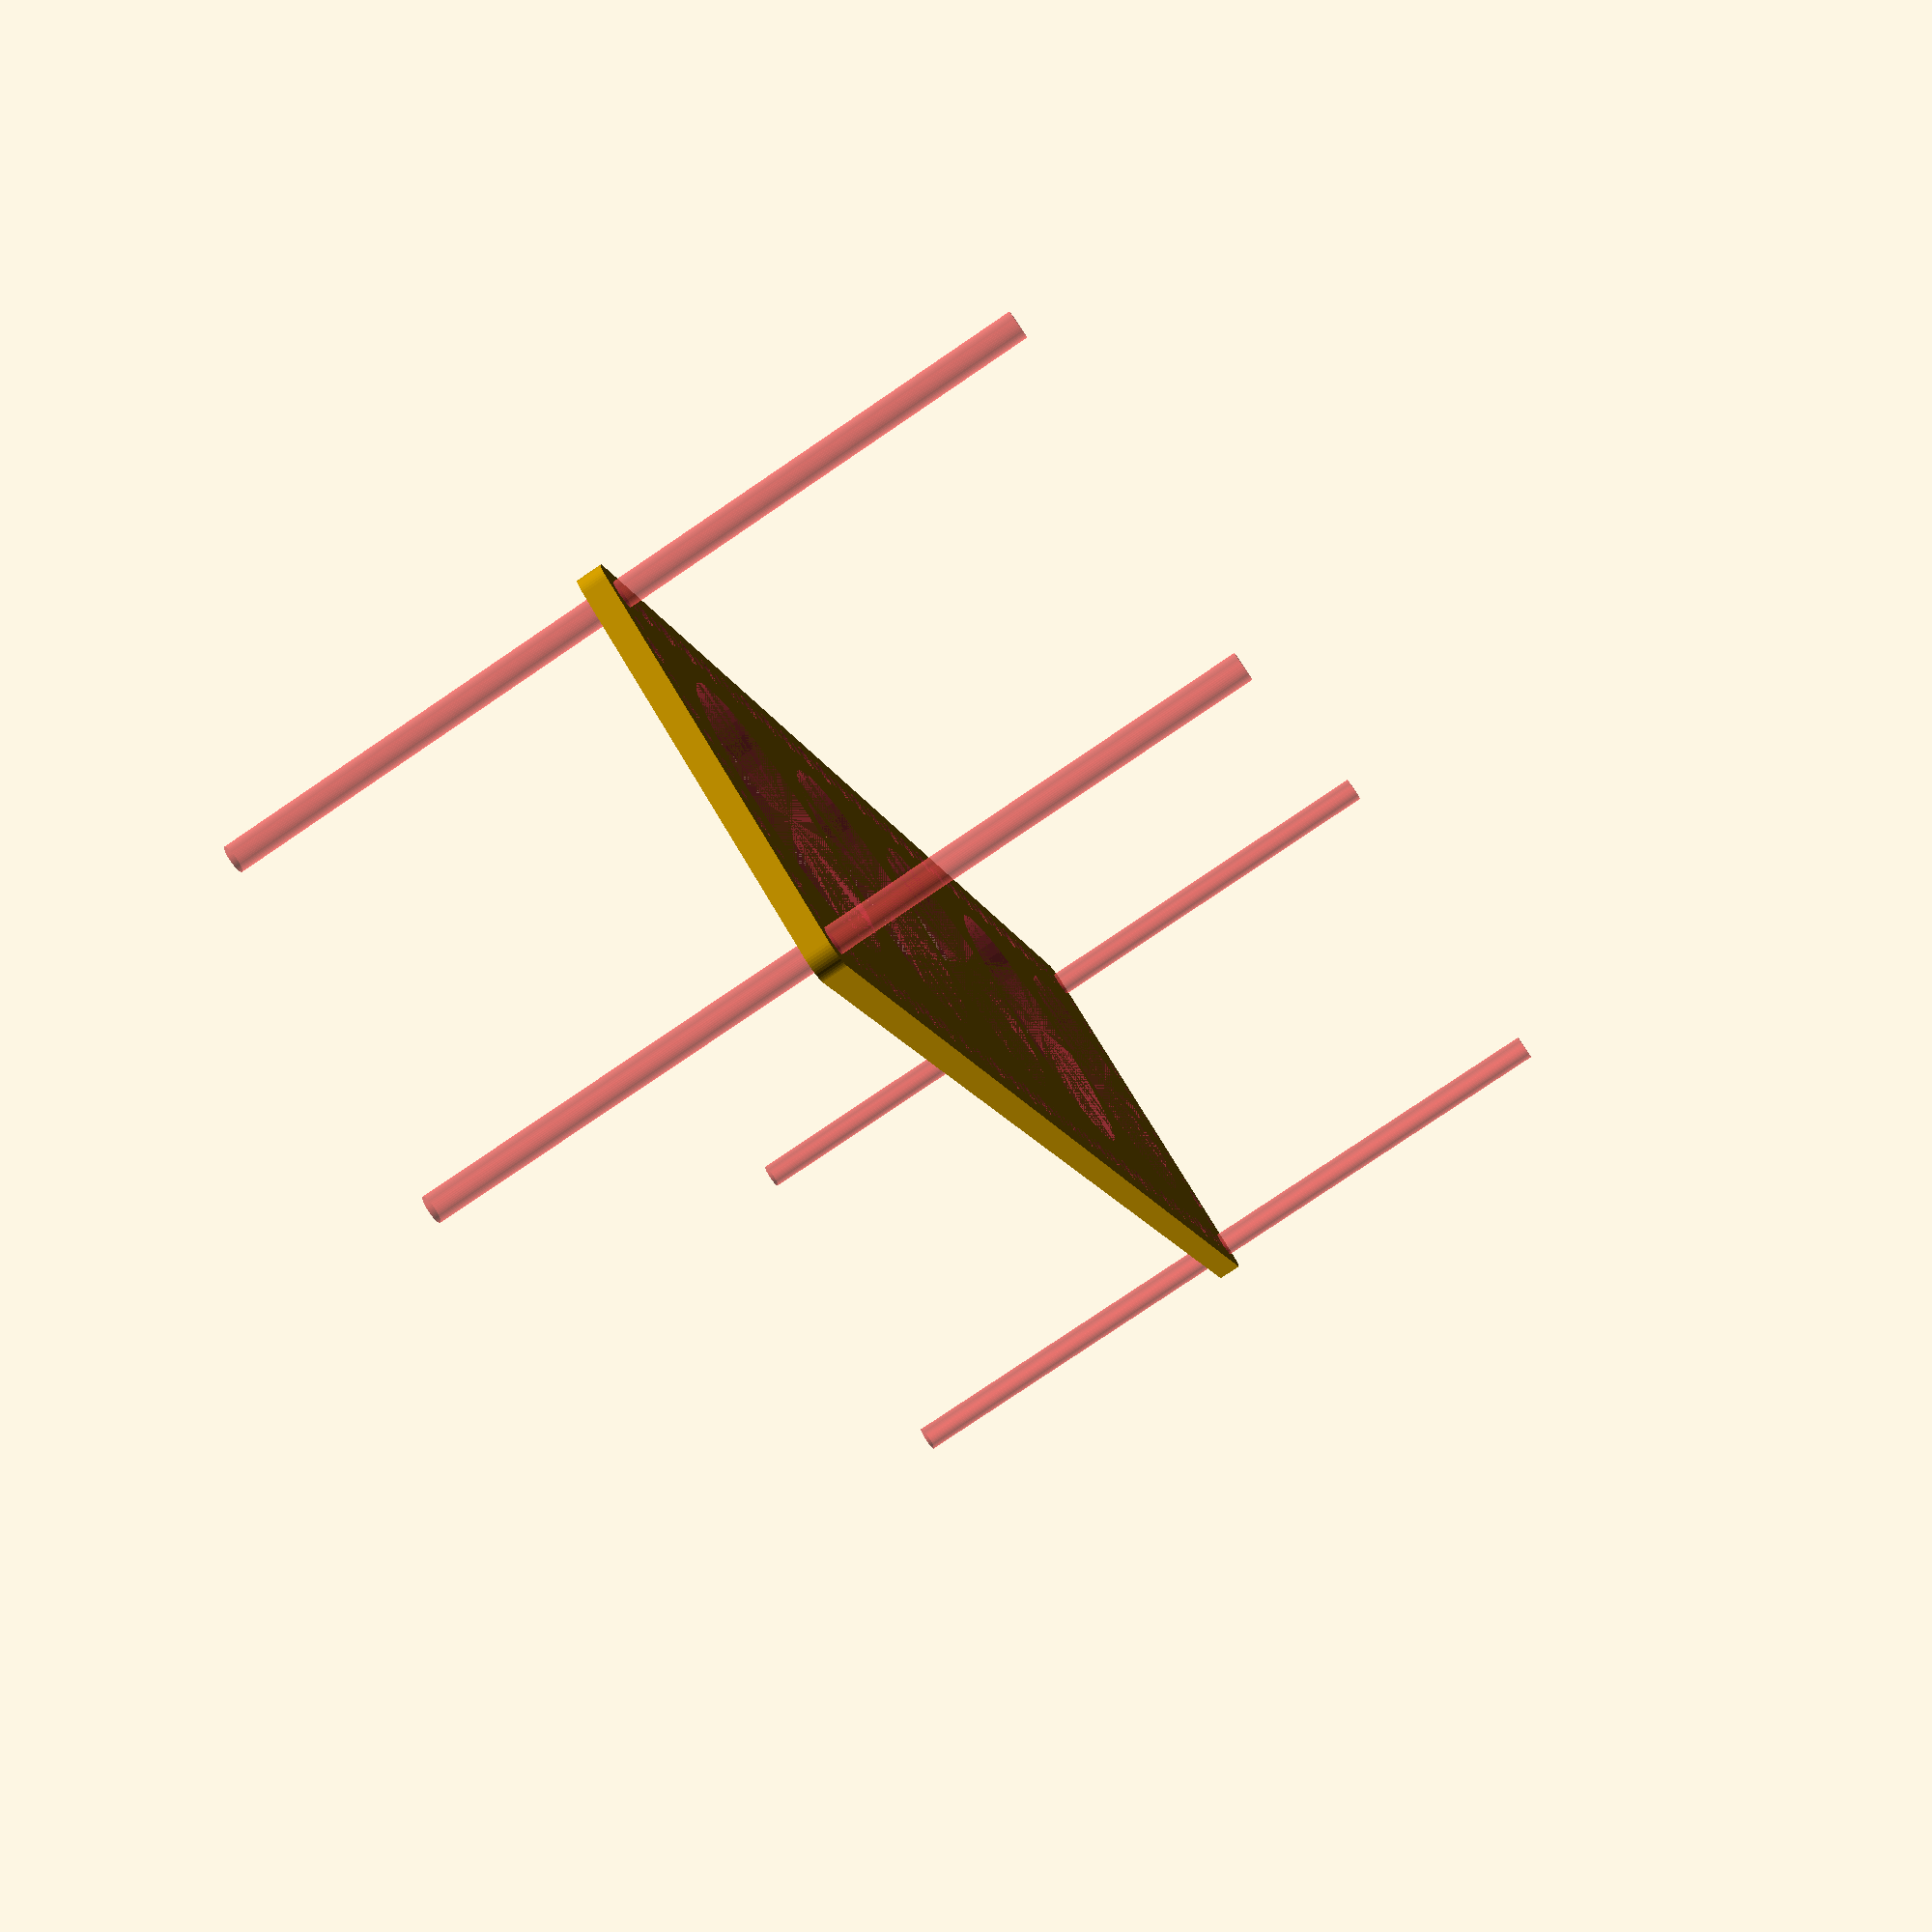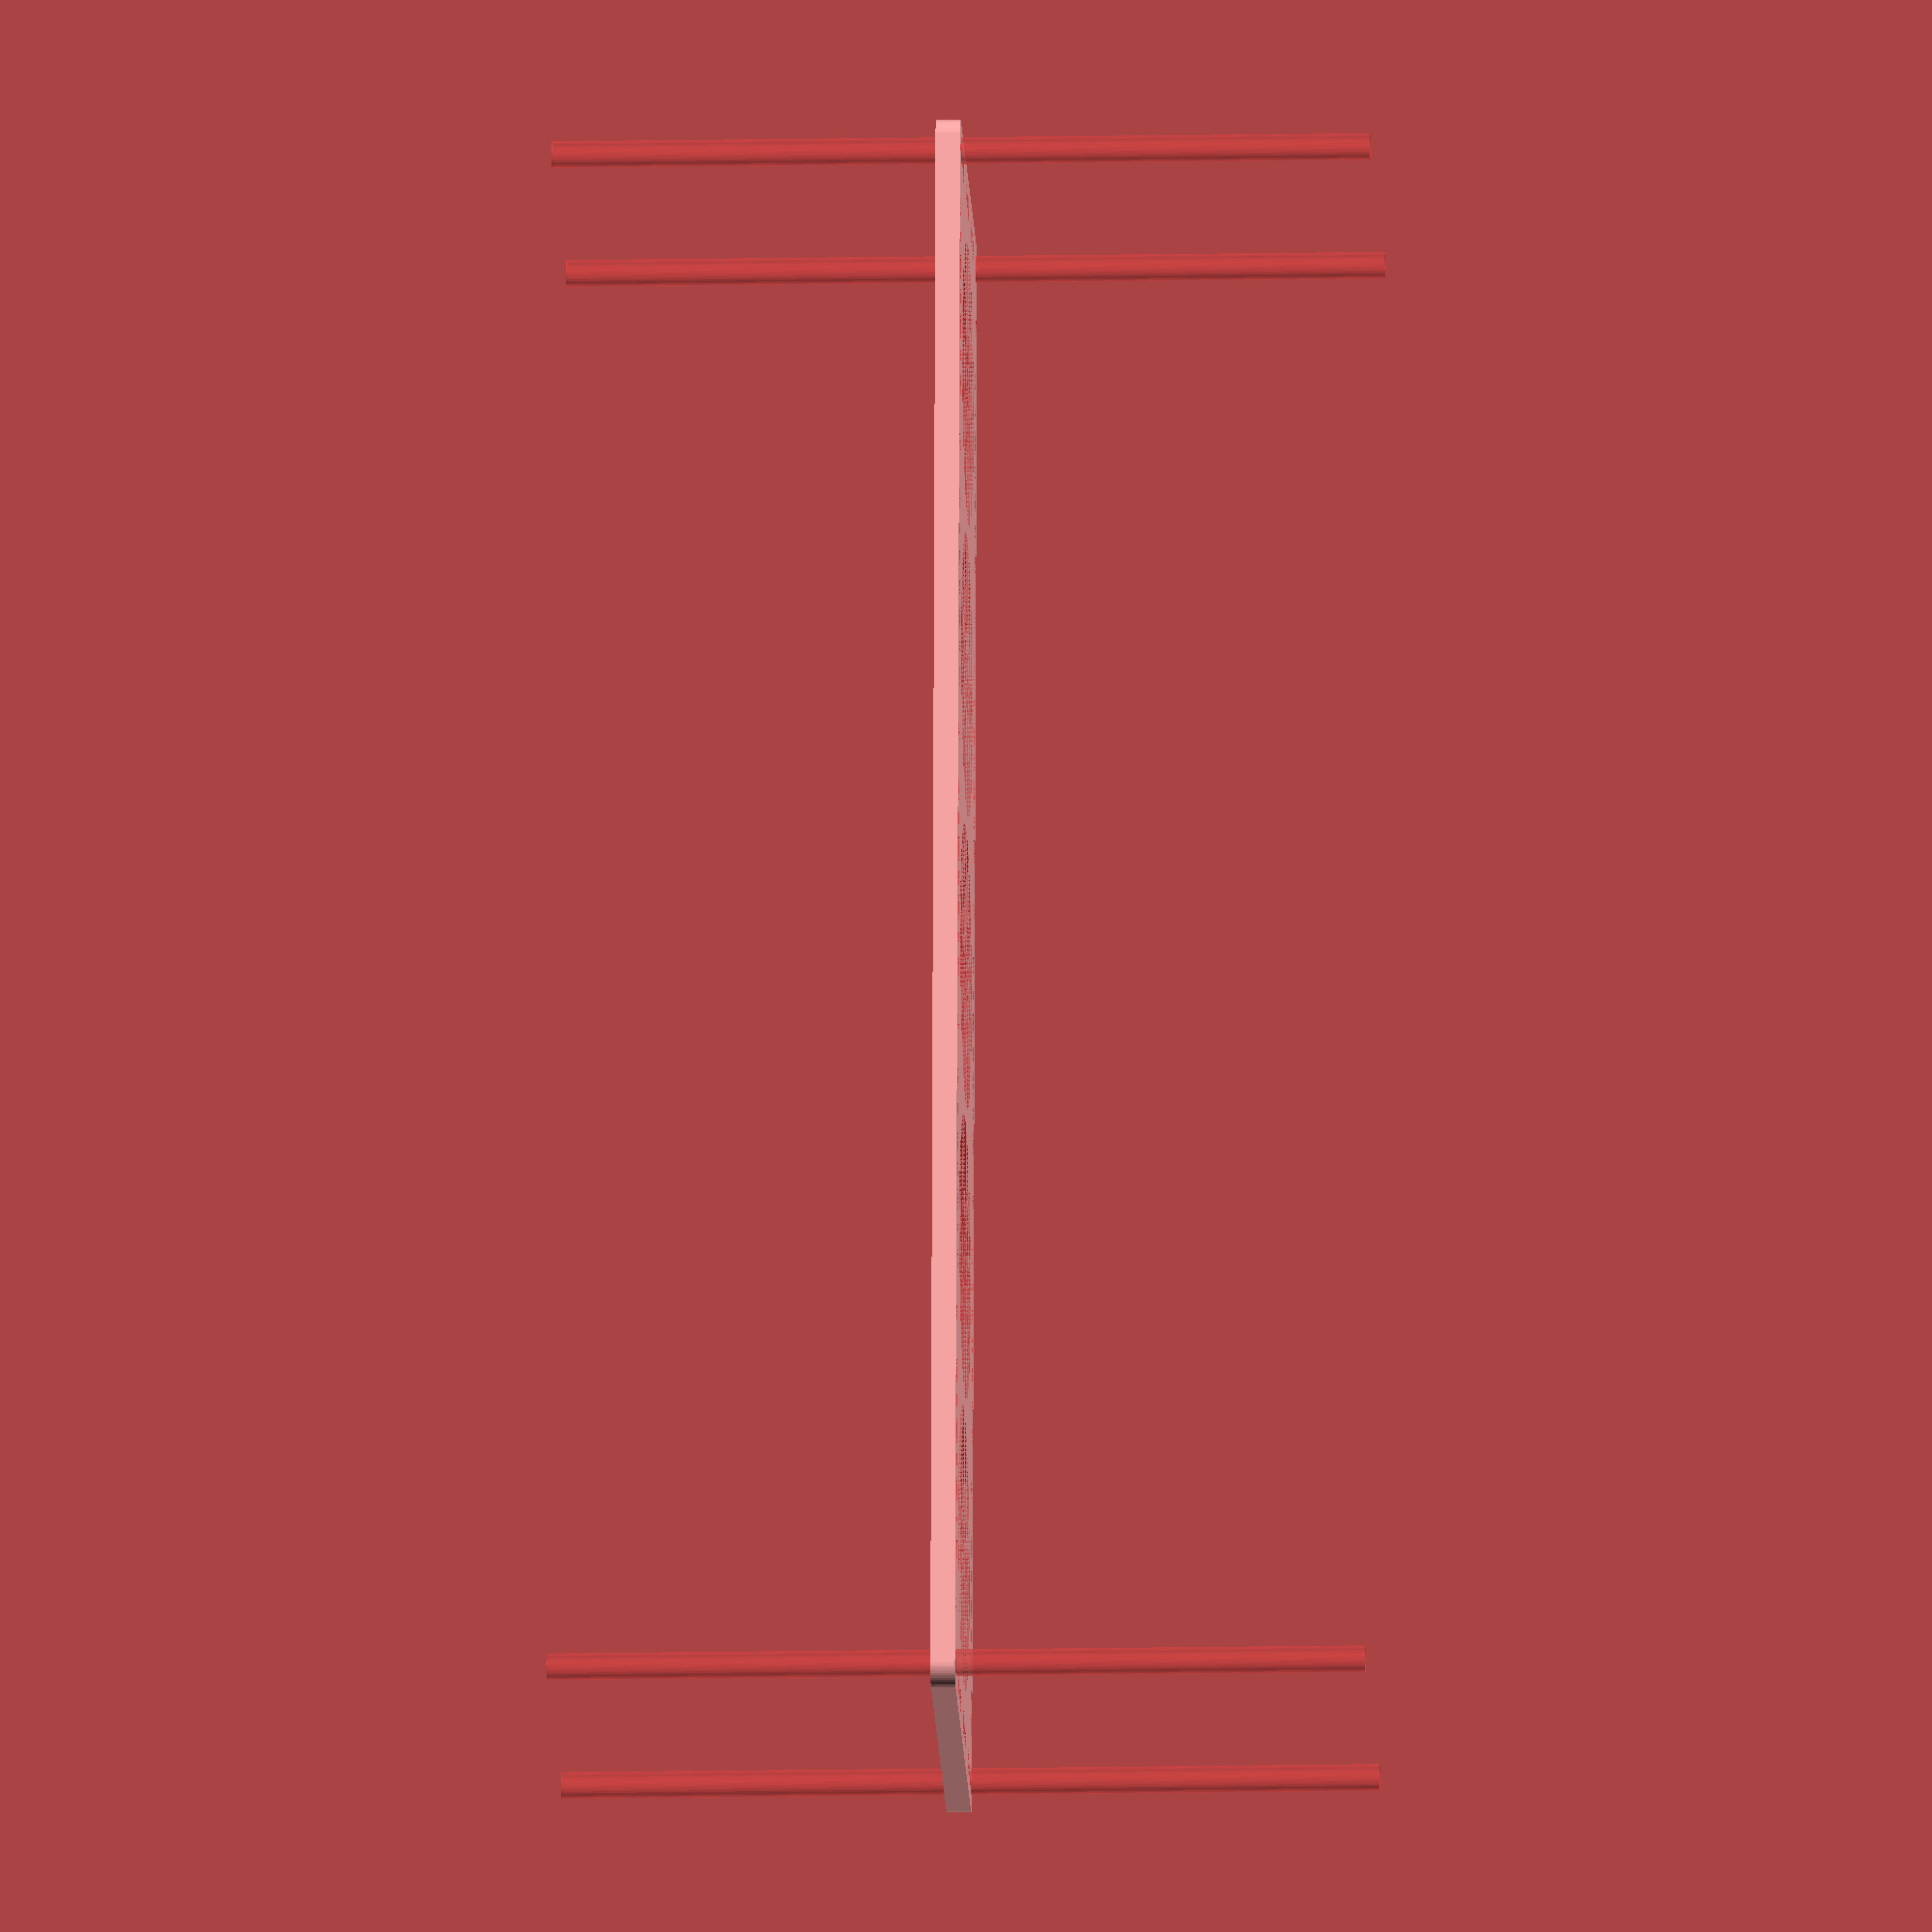
<openscad>
$fn = 50;


difference() {
	union() {
		hull() {
			translate(v = [-197.0000000000, 47.0000000000, 0]) {
				cylinder(h = 6, r = 5);
			}
			translate(v = [197.0000000000, 47.0000000000, 0]) {
				cylinder(h = 6, r = 5);
			}
			translate(v = [-197.0000000000, -47.0000000000, 0]) {
				cylinder(h = 6, r = 5);
			}
			translate(v = [197.0000000000, -47.0000000000, 0]) {
				cylinder(h = 6, r = 5);
			}
		}
	}
	union() {
		#translate(v = [-195.0000000000, -45.0000000000, 0]) {
			cylinder(h = 6, r = 3.2500000000);
		}
		#translate(v = [-195.0000000000, -30.0000000000, 0]) {
			cylinder(h = 6, r = 3.2500000000);
		}
		#translate(v = [-195.0000000000, -15.0000000000, 0]) {
			cylinder(h = 6, r = 3.2500000000);
		}
		#translate(v = [-195.0000000000, 0.0000000000, 0]) {
			cylinder(h = 6, r = 3.2500000000);
		}
		#translate(v = [-195.0000000000, 15.0000000000, 0]) {
			cylinder(h = 6, r = 3.2500000000);
		}
		#translate(v = [-195.0000000000, 30.0000000000, 0]) {
			cylinder(h = 6, r = 3.2500000000);
		}
		#translate(v = [-195.0000000000, 45.0000000000, 0]) {
			cylinder(h = 6, r = 3.2500000000);
		}
		#translate(v = [195.0000000000, -45.0000000000, 0]) {
			cylinder(h = 6, r = 3.2500000000);
		}
		#translate(v = [195.0000000000, -30.0000000000, 0]) {
			cylinder(h = 6, r = 3.2500000000);
		}
		#translate(v = [195.0000000000, -15.0000000000, 0]) {
			cylinder(h = 6, r = 3.2500000000);
		}
		#translate(v = [195.0000000000, 0.0000000000, 0]) {
			cylinder(h = 6, r = 3.2500000000);
		}
		#translate(v = [195.0000000000, 15.0000000000, 0]) {
			cylinder(h = 6, r = 3.2500000000);
		}
		#translate(v = [195.0000000000, 30.0000000000, 0]) {
			cylinder(h = 6, r = 3.2500000000);
		}
		#translate(v = [195.0000000000, 45.0000000000, 0]) {
			cylinder(h = 6, r = 3.2500000000);
		}
		#translate(v = [-195.0000000000, 45.0000000000, 0]) {
			cylinder(h = 6, r = 3.2500000000);
		}
		#translate(v = [-180.0000000000, 45.0000000000, 0]) {
			cylinder(h = 6, r = 3.2500000000);
		}
		#translate(v = [-165.0000000000, 45.0000000000, 0]) {
			cylinder(h = 6, r = 3.2500000000);
		}
		#translate(v = [-150.0000000000, 45.0000000000, 0]) {
			cylinder(h = 6, r = 3.2500000000);
		}
		#translate(v = [-135.0000000000, 45.0000000000, 0]) {
			cylinder(h = 6, r = 3.2500000000);
		}
		#translate(v = [-120.0000000000, 45.0000000000, 0]) {
			cylinder(h = 6, r = 3.2500000000);
		}
		#translate(v = [-105.0000000000, 45.0000000000, 0]) {
			cylinder(h = 6, r = 3.2500000000);
		}
		#translate(v = [-90.0000000000, 45.0000000000, 0]) {
			cylinder(h = 6, r = 3.2500000000);
		}
		#translate(v = [-75.0000000000, 45.0000000000, 0]) {
			cylinder(h = 6, r = 3.2500000000);
		}
		#translate(v = [-60.0000000000, 45.0000000000, 0]) {
			cylinder(h = 6, r = 3.2500000000);
		}
		#translate(v = [-45.0000000000, 45.0000000000, 0]) {
			cylinder(h = 6, r = 3.2500000000);
		}
		#translate(v = [-30.0000000000, 45.0000000000, 0]) {
			cylinder(h = 6, r = 3.2500000000);
		}
		#translate(v = [-15.0000000000, 45.0000000000, 0]) {
			cylinder(h = 6, r = 3.2500000000);
		}
		#translate(v = [0.0000000000, 45.0000000000, 0]) {
			cylinder(h = 6, r = 3.2500000000);
		}
		#translate(v = [15.0000000000, 45.0000000000, 0]) {
			cylinder(h = 6, r = 3.2500000000);
		}
		#translate(v = [30.0000000000, 45.0000000000, 0]) {
			cylinder(h = 6, r = 3.2500000000);
		}
		#translate(v = [45.0000000000, 45.0000000000, 0]) {
			cylinder(h = 6, r = 3.2500000000);
		}
		#translate(v = [60.0000000000, 45.0000000000, 0]) {
			cylinder(h = 6, r = 3.2500000000);
		}
		#translate(v = [75.0000000000, 45.0000000000, 0]) {
			cylinder(h = 6, r = 3.2500000000);
		}
		#translate(v = [90.0000000000, 45.0000000000, 0]) {
			cylinder(h = 6, r = 3.2500000000);
		}
		#translate(v = [105.0000000000, 45.0000000000, 0]) {
			cylinder(h = 6, r = 3.2500000000);
		}
		#translate(v = [120.0000000000, 45.0000000000, 0]) {
			cylinder(h = 6, r = 3.2500000000);
		}
		#translate(v = [135.0000000000, 45.0000000000, 0]) {
			cylinder(h = 6, r = 3.2500000000);
		}
		#translate(v = [150.0000000000, 45.0000000000, 0]) {
			cylinder(h = 6, r = 3.2500000000);
		}
		#translate(v = [165.0000000000, 45.0000000000, 0]) {
			cylinder(h = 6, r = 3.2500000000);
		}
		#translate(v = [180.0000000000, 45.0000000000, 0]) {
			cylinder(h = 6, r = 3.2500000000);
		}
		#translate(v = [195.0000000000, 45.0000000000, 0]) {
			cylinder(h = 6, r = 3.2500000000);
		}
		#translate(v = [-195.0000000000, -45.0000000000, 0]) {
			cylinder(h = 6, r = 3.2500000000);
		}
		#translate(v = [-180.0000000000, -45.0000000000, 0]) {
			cylinder(h = 6, r = 3.2500000000);
		}
		#translate(v = [-165.0000000000, -45.0000000000, 0]) {
			cylinder(h = 6, r = 3.2500000000);
		}
		#translate(v = [-150.0000000000, -45.0000000000, 0]) {
			cylinder(h = 6, r = 3.2500000000);
		}
		#translate(v = [-135.0000000000, -45.0000000000, 0]) {
			cylinder(h = 6, r = 3.2500000000);
		}
		#translate(v = [-120.0000000000, -45.0000000000, 0]) {
			cylinder(h = 6, r = 3.2500000000);
		}
		#translate(v = [-105.0000000000, -45.0000000000, 0]) {
			cylinder(h = 6, r = 3.2500000000);
		}
		#translate(v = [-90.0000000000, -45.0000000000, 0]) {
			cylinder(h = 6, r = 3.2500000000);
		}
		#translate(v = [-75.0000000000, -45.0000000000, 0]) {
			cylinder(h = 6, r = 3.2500000000);
		}
		#translate(v = [-60.0000000000, -45.0000000000, 0]) {
			cylinder(h = 6, r = 3.2500000000);
		}
		#translate(v = [-45.0000000000, -45.0000000000, 0]) {
			cylinder(h = 6, r = 3.2500000000);
		}
		#translate(v = [-30.0000000000, -45.0000000000, 0]) {
			cylinder(h = 6, r = 3.2500000000);
		}
		#translate(v = [-15.0000000000, -45.0000000000, 0]) {
			cylinder(h = 6, r = 3.2500000000);
		}
		#translate(v = [0.0000000000, -45.0000000000, 0]) {
			cylinder(h = 6, r = 3.2500000000);
		}
		#translate(v = [15.0000000000, -45.0000000000, 0]) {
			cylinder(h = 6, r = 3.2500000000);
		}
		#translate(v = [30.0000000000, -45.0000000000, 0]) {
			cylinder(h = 6, r = 3.2500000000);
		}
		#translate(v = [45.0000000000, -45.0000000000, 0]) {
			cylinder(h = 6, r = 3.2500000000);
		}
		#translate(v = [60.0000000000, -45.0000000000, 0]) {
			cylinder(h = 6, r = 3.2500000000);
		}
		#translate(v = [75.0000000000, -45.0000000000, 0]) {
			cylinder(h = 6, r = 3.2500000000);
		}
		#translate(v = [90.0000000000, -45.0000000000, 0]) {
			cylinder(h = 6, r = 3.2500000000);
		}
		#translate(v = [105.0000000000, -45.0000000000, 0]) {
			cylinder(h = 6, r = 3.2500000000);
		}
		#translate(v = [120.0000000000, -45.0000000000, 0]) {
			cylinder(h = 6, r = 3.2500000000);
		}
		#translate(v = [135.0000000000, -45.0000000000, 0]) {
			cylinder(h = 6, r = 3.2500000000);
		}
		#translate(v = [150.0000000000, -45.0000000000, 0]) {
			cylinder(h = 6, r = 3.2500000000);
		}
		#translate(v = [165.0000000000, -45.0000000000, 0]) {
			cylinder(h = 6, r = 3.2500000000);
		}
		#translate(v = [180.0000000000, -45.0000000000, 0]) {
			cylinder(h = 6, r = 3.2500000000);
		}
		#translate(v = [195.0000000000, -45.0000000000, 0]) {
			cylinder(h = 6, r = 3.2500000000);
		}
		#translate(v = [-195.0000000000, -45.0000000000, -100.0000000000]) {
			cylinder(h = 200, r = 3.2500000000);
		}
		#translate(v = [-195.0000000000, 45.0000000000, -100.0000000000]) {
			cylinder(h = 200, r = 3.2500000000);
		}
		#translate(v = [195.0000000000, -45.0000000000, -100.0000000000]) {
			cylinder(h = 200, r = 3.2500000000);
		}
		#translate(v = [195.0000000000, 45.0000000000, -100.0000000000]) {
			cylinder(h = 200, r = 3.2500000000);
		}
		#translate(v = [-195.0000000000, -45.0000000000, 0]) {
			cylinder(h = 6, r = 1.8000000000);
		}
		#translate(v = [-195.0000000000, -37.5000000000, 0]) {
			cylinder(h = 6, r = 1.8000000000);
		}
		#translate(v = [-195.0000000000, -30.0000000000, 0]) {
			cylinder(h = 6, r = 1.8000000000);
		}
		#translate(v = [-195.0000000000, -22.5000000000, 0]) {
			cylinder(h = 6, r = 1.8000000000);
		}
		#translate(v = [-195.0000000000, -15.0000000000, 0]) {
			cylinder(h = 6, r = 1.8000000000);
		}
		#translate(v = [-195.0000000000, -7.5000000000, 0]) {
			cylinder(h = 6, r = 1.8000000000);
		}
		#translate(v = [-195.0000000000, 0.0000000000, 0]) {
			cylinder(h = 6, r = 1.8000000000);
		}
		#translate(v = [-195.0000000000, 7.5000000000, 0]) {
			cylinder(h = 6, r = 1.8000000000);
		}
		#translate(v = [-195.0000000000, 15.0000000000, 0]) {
			cylinder(h = 6, r = 1.8000000000);
		}
		#translate(v = [-195.0000000000, 22.5000000000, 0]) {
			cylinder(h = 6, r = 1.8000000000);
		}
		#translate(v = [-195.0000000000, 30.0000000000, 0]) {
			cylinder(h = 6, r = 1.8000000000);
		}
		#translate(v = [-195.0000000000, 37.5000000000, 0]) {
			cylinder(h = 6, r = 1.8000000000);
		}
		#translate(v = [-195.0000000000, 45.0000000000, 0]) {
			cylinder(h = 6, r = 1.8000000000);
		}
		#translate(v = [195.0000000000, -45.0000000000, 0]) {
			cylinder(h = 6, r = 1.8000000000);
		}
		#translate(v = [195.0000000000, -37.5000000000, 0]) {
			cylinder(h = 6, r = 1.8000000000);
		}
		#translate(v = [195.0000000000, -30.0000000000, 0]) {
			cylinder(h = 6, r = 1.8000000000);
		}
		#translate(v = [195.0000000000, -22.5000000000, 0]) {
			cylinder(h = 6, r = 1.8000000000);
		}
		#translate(v = [195.0000000000, -15.0000000000, 0]) {
			cylinder(h = 6, r = 1.8000000000);
		}
		#translate(v = [195.0000000000, -7.5000000000, 0]) {
			cylinder(h = 6, r = 1.8000000000);
		}
		#translate(v = [195.0000000000, 0.0000000000, 0]) {
			cylinder(h = 6, r = 1.8000000000);
		}
		#translate(v = [195.0000000000, 7.5000000000, 0]) {
			cylinder(h = 6, r = 1.8000000000);
		}
		#translate(v = [195.0000000000, 15.0000000000, 0]) {
			cylinder(h = 6, r = 1.8000000000);
		}
		#translate(v = [195.0000000000, 22.5000000000, 0]) {
			cylinder(h = 6, r = 1.8000000000);
		}
		#translate(v = [195.0000000000, 30.0000000000, 0]) {
			cylinder(h = 6, r = 1.8000000000);
		}
		#translate(v = [195.0000000000, 37.5000000000, 0]) {
			cylinder(h = 6, r = 1.8000000000);
		}
		#translate(v = [195.0000000000, 45.0000000000, 0]) {
			cylinder(h = 6, r = 1.8000000000);
		}
		#translate(v = [-195.0000000000, 45.0000000000, 0]) {
			cylinder(h = 6, r = 1.8000000000);
		}
		#translate(v = [-187.5000000000, 45.0000000000, 0]) {
			cylinder(h = 6, r = 1.8000000000);
		}
		#translate(v = [-180.0000000000, 45.0000000000, 0]) {
			cylinder(h = 6, r = 1.8000000000);
		}
		#translate(v = [-172.5000000000, 45.0000000000, 0]) {
			cylinder(h = 6, r = 1.8000000000);
		}
		#translate(v = [-165.0000000000, 45.0000000000, 0]) {
			cylinder(h = 6, r = 1.8000000000);
		}
		#translate(v = [-157.5000000000, 45.0000000000, 0]) {
			cylinder(h = 6, r = 1.8000000000);
		}
		#translate(v = [-150.0000000000, 45.0000000000, 0]) {
			cylinder(h = 6, r = 1.8000000000);
		}
		#translate(v = [-142.5000000000, 45.0000000000, 0]) {
			cylinder(h = 6, r = 1.8000000000);
		}
		#translate(v = [-135.0000000000, 45.0000000000, 0]) {
			cylinder(h = 6, r = 1.8000000000);
		}
		#translate(v = [-127.5000000000, 45.0000000000, 0]) {
			cylinder(h = 6, r = 1.8000000000);
		}
		#translate(v = [-120.0000000000, 45.0000000000, 0]) {
			cylinder(h = 6, r = 1.8000000000);
		}
		#translate(v = [-112.5000000000, 45.0000000000, 0]) {
			cylinder(h = 6, r = 1.8000000000);
		}
		#translate(v = [-105.0000000000, 45.0000000000, 0]) {
			cylinder(h = 6, r = 1.8000000000);
		}
		#translate(v = [-97.5000000000, 45.0000000000, 0]) {
			cylinder(h = 6, r = 1.8000000000);
		}
		#translate(v = [-90.0000000000, 45.0000000000, 0]) {
			cylinder(h = 6, r = 1.8000000000);
		}
		#translate(v = [-82.5000000000, 45.0000000000, 0]) {
			cylinder(h = 6, r = 1.8000000000);
		}
		#translate(v = [-75.0000000000, 45.0000000000, 0]) {
			cylinder(h = 6, r = 1.8000000000);
		}
		#translate(v = [-67.5000000000, 45.0000000000, 0]) {
			cylinder(h = 6, r = 1.8000000000);
		}
		#translate(v = [-60.0000000000, 45.0000000000, 0]) {
			cylinder(h = 6, r = 1.8000000000);
		}
		#translate(v = [-52.5000000000, 45.0000000000, 0]) {
			cylinder(h = 6, r = 1.8000000000);
		}
		#translate(v = [-45.0000000000, 45.0000000000, 0]) {
			cylinder(h = 6, r = 1.8000000000);
		}
		#translate(v = [-37.5000000000, 45.0000000000, 0]) {
			cylinder(h = 6, r = 1.8000000000);
		}
		#translate(v = [-30.0000000000, 45.0000000000, 0]) {
			cylinder(h = 6, r = 1.8000000000);
		}
		#translate(v = [-22.5000000000, 45.0000000000, 0]) {
			cylinder(h = 6, r = 1.8000000000);
		}
		#translate(v = [-15.0000000000, 45.0000000000, 0]) {
			cylinder(h = 6, r = 1.8000000000);
		}
		#translate(v = [-7.5000000000, 45.0000000000, 0]) {
			cylinder(h = 6, r = 1.8000000000);
		}
		#translate(v = [0.0000000000, 45.0000000000, 0]) {
			cylinder(h = 6, r = 1.8000000000);
		}
		#translate(v = [7.5000000000, 45.0000000000, 0]) {
			cylinder(h = 6, r = 1.8000000000);
		}
		#translate(v = [15.0000000000, 45.0000000000, 0]) {
			cylinder(h = 6, r = 1.8000000000);
		}
		#translate(v = [22.5000000000, 45.0000000000, 0]) {
			cylinder(h = 6, r = 1.8000000000);
		}
		#translate(v = [30.0000000000, 45.0000000000, 0]) {
			cylinder(h = 6, r = 1.8000000000);
		}
		#translate(v = [37.5000000000, 45.0000000000, 0]) {
			cylinder(h = 6, r = 1.8000000000);
		}
		#translate(v = [45.0000000000, 45.0000000000, 0]) {
			cylinder(h = 6, r = 1.8000000000);
		}
		#translate(v = [52.5000000000, 45.0000000000, 0]) {
			cylinder(h = 6, r = 1.8000000000);
		}
		#translate(v = [60.0000000000, 45.0000000000, 0]) {
			cylinder(h = 6, r = 1.8000000000);
		}
		#translate(v = [67.5000000000, 45.0000000000, 0]) {
			cylinder(h = 6, r = 1.8000000000);
		}
		#translate(v = [75.0000000000, 45.0000000000, 0]) {
			cylinder(h = 6, r = 1.8000000000);
		}
		#translate(v = [82.5000000000, 45.0000000000, 0]) {
			cylinder(h = 6, r = 1.8000000000);
		}
		#translate(v = [90.0000000000, 45.0000000000, 0]) {
			cylinder(h = 6, r = 1.8000000000);
		}
		#translate(v = [97.5000000000, 45.0000000000, 0]) {
			cylinder(h = 6, r = 1.8000000000);
		}
		#translate(v = [105.0000000000, 45.0000000000, 0]) {
			cylinder(h = 6, r = 1.8000000000);
		}
		#translate(v = [112.5000000000, 45.0000000000, 0]) {
			cylinder(h = 6, r = 1.8000000000);
		}
		#translate(v = [120.0000000000, 45.0000000000, 0]) {
			cylinder(h = 6, r = 1.8000000000);
		}
		#translate(v = [127.5000000000, 45.0000000000, 0]) {
			cylinder(h = 6, r = 1.8000000000);
		}
		#translate(v = [135.0000000000, 45.0000000000, 0]) {
			cylinder(h = 6, r = 1.8000000000);
		}
		#translate(v = [142.5000000000, 45.0000000000, 0]) {
			cylinder(h = 6, r = 1.8000000000);
		}
		#translate(v = [150.0000000000, 45.0000000000, 0]) {
			cylinder(h = 6, r = 1.8000000000);
		}
		#translate(v = [157.5000000000, 45.0000000000, 0]) {
			cylinder(h = 6, r = 1.8000000000);
		}
		#translate(v = [165.0000000000, 45.0000000000, 0]) {
			cylinder(h = 6, r = 1.8000000000);
		}
		#translate(v = [172.5000000000, 45.0000000000, 0]) {
			cylinder(h = 6, r = 1.8000000000);
		}
		#translate(v = [180.0000000000, 45.0000000000, 0]) {
			cylinder(h = 6, r = 1.8000000000);
		}
		#translate(v = [187.5000000000, 45.0000000000, 0]) {
			cylinder(h = 6, r = 1.8000000000);
		}
		#translate(v = [195.0000000000, 45.0000000000, 0]) {
			cylinder(h = 6, r = 1.8000000000);
		}
		#translate(v = [-195.0000000000, -45.0000000000, 0]) {
			cylinder(h = 6, r = 1.8000000000);
		}
		#translate(v = [-187.5000000000, -45.0000000000, 0]) {
			cylinder(h = 6, r = 1.8000000000);
		}
		#translate(v = [-180.0000000000, -45.0000000000, 0]) {
			cylinder(h = 6, r = 1.8000000000);
		}
		#translate(v = [-172.5000000000, -45.0000000000, 0]) {
			cylinder(h = 6, r = 1.8000000000);
		}
		#translate(v = [-165.0000000000, -45.0000000000, 0]) {
			cylinder(h = 6, r = 1.8000000000);
		}
		#translate(v = [-157.5000000000, -45.0000000000, 0]) {
			cylinder(h = 6, r = 1.8000000000);
		}
		#translate(v = [-150.0000000000, -45.0000000000, 0]) {
			cylinder(h = 6, r = 1.8000000000);
		}
		#translate(v = [-142.5000000000, -45.0000000000, 0]) {
			cylinder(h = 6, r = 1.8000000000);
		}
		#translate(v = [-135.0000000000, -45.0000000000, 0]) {
			cylinder(h = 6, r = 1.8000000000);
		}
		#translate(v = [-127.5000000000, -45.0000000000, 0]) {
			cylinder(h = 6, r = 1.8000000000);
		}
		#translate(v = [-120.0000000000, -45.0000000000, 0]) {
			cylinder(h = 6, r = 1.8000000000);
		}
		#translate(v = [-112.5000000000, -45.0000000000, 0]) {
			cylinder(h = 6, r = 1.8000000000);
		}
		#translate(v = [-105.0000000000, -45.0000000000, 0]) {
			cylinder(h = 6, r = 1.8000000000);
		}
		#translate(v = [-97.5000000000, -45.0000000000, 0]) {
			cylinder(h = 6, r = 1.8000000000);
		}
		#translate(v = [-90.0000000000, -45.0000000000, 0]) {
			cylinder(h = 6, r = 1.8000000000);
		}
		#translate(v = [-82.5000000000, -45.0000000000, 0]) {
			cylinder(h = 6, r = 1.8000000000);
		}
		#translate(v = [-75.0000000000, -45.0000000000, 0]) {
			cylinder(h = 6, r = 1.8000000000);
		}
		#translate(v = [-67.5000000000, -45.0000000000, 0]) {
			cylinder(h = 6, r = 1.8000000000);
		}
		#translate(v = [-60.0000000000, -45.0000000000, 0]) {
			cylinder(h = 6, r = 1.8000000000);
		}
		#translate(v = [-52.5000000000, -45.0000000000, 0]) {
			cylinder(h = 6, r = 1.8000000000);
		}
		#translate(v = [-45.0000000000, -45.0000000000, 0]) {
			cylinder(h = 6, r = 1.8000000000);
		}
		#translate(v = [-37.5000000000, -45.0000000000, 0]) {
			cylinder(h = 6, r = 1.8000000000);
		}
		#translate(v = [-30.0000000000, -45.0000000000, 0]) {
			cylinder(h = 6, r = 1.8000000000);
		}
		#translate(v = [-22.5000000000, -45.0000000000, 0]) {
			cylinder(h = 6, r = 1.8000000000);
		}
		#translate(v = [-15.0000000000, -45.0000000000, 0]) {
			cylinder(h = 6, r = 1.8000000000);
		}
		#translate(v = [-7.5000000000, -45.0000000000, 0]) {
			cylinder(h = 6, r = 1.8000000000);
		}
		#translate(v = [0.0000000000, -45.0000000000, 0]) {
			cylinder(h = 6, r = 1.8000000000);
		}
		#translate(v = [7.5000000000, -45.0000000000, 0]) {
			cylinder(h = 6, r = 1.8000000000);
		}
		#translate(v = [15.0000000000, -45.0000000000, 0]) {
			cylinder(h = 6, r = 1.8000000000);
		}
		#translate(v = [22.5000000000, -45.0000000000, 0]) {
			cylinder(h = 6, r = 1.8000000000);
		}
		#translate(v = [30.0000000000, -45.0000000000, 0]) {
			cylinder(h = 6, r = 1.8000000000);
		}
		#translate(v = [37.5000000000, -45.0000000000, 0]) {
			cylinder(h = 6, r = 1.8000000000);
		}
		#translate(v = [45.0000000000, -45.0000000000, 0]) {
			cylinder(h = 6, r = 1.8000000000);
		}
		#translate(v = [52.5000000000, -45.0000000000, 0]) {
			cylinder(h = 6, r = 1.8000000000);
		}
		#translate(v = [60.0000000000, -45.0000000000, 0]) {
			cylinder(h = 6, r = 1.8000000000);
		}
		#translate(v = [67.5000000000, -45.0000000000, 0]) {
			cylinder(h = 6, r = 1.8000000000);
		}
		#translate(v = [75.0000000000, -45.0000000000, 0]) {
			cylinder(h = 6, r = 1.8000000000);
		}
		#translate(v = [82.5000000000, -45.0000000000, 0]) {
			cylinder(h = 6, r = 1.8000000000);
		}
		#translate(v = [90.0000000000, -45.0000000000, 0]) {
			cylinder(h = 6, r = 1.8000000000);
		}
		#translate(v = [97.5000000000, -45.0000000000, 0]) {
			cylinder(h = 6, r = 1.8000000000);
		}
		#translate(v = [105.0000000000, -45.0000000000, 0]) {
			cylinder(h = 6, r = 1.8000000000);
		}
		#translate(v = [112.5000000000, -45.0000000000, 0]) {
			cylinder(h = 6, r = 1.8000000000);
		}
		#translate(v = [120.0000000000, -45.0000000000, 0]) {
			cylinder(h = 6, r = 1.8000000000);
		}
		#translate(v = [127.5000000000, -45.0000000000, 0]) {
			cylinder(h = 6, r = 1.8000000000);
		}
		#translate(v = [135.0000000000, -45.0000000000, 0]) {
			cylinder(h = 6, r = 1.8000000000);
		}
		#translate(v = [142.5000000000, -45.0000000000, 0]) {
			cylinder(h = 6, r = 1.8000000000);
		}
		#translate(v = [150.0000000000, -45.0000000000, 0]) {
			cylinder(h = 6, r = 1.8000000000);
		}
		#translate(v = [157.5000000000, -45.0000000000, 0]) {
			cylinder(h = 6, r = 1.8000000000);
		}
		#translate(v = [165.0000000000, -45.0000000000, 0]) {
			cylinder(h = 6, r = 1.8000000000);
		}
		#translate(v = [172.5000000000, -45.0000000000, 0]) {
			cylinder(h = 6, r = 1.8000000000);
		}
		#translate(v = [180.0000000000, -45.0000000000, 0]) {
			cylinder(h = 6, r = 1.8000000000);
		}
		#translate(v = [187.5000000000, -45.0000000000, 0]) {
			cylinder(h = 6, r = 1.8000000000);
		}
		#translate(v = [195.0000000000, -45.0000000000, 0]) {
			cylinder(h = 6, r = 1.8000000000);
		}
		#translate(v = [-195.0000000000, -45.0000000000, 0]) {
			cylinder(h = 6, r = 1.8000000000);
		}
		#translate(v = [-195.0000000000, -37.5000000000, 0]) {
			cylinder(h = 6, r = 1.8000000000);
		}
		#translate(v = [-195.0000000000, -30.0000000000, 0]) {
			cylinder(h = 6, r = 1.8000000000);
		}
		#translate(v = [-195.0000000000, -22.5000000000, 0]) {
			cylinder(h = 6, r = 1.8000000000);
		}
		#translate(v = [-195.0000000000, -15.0000000000, 0]) {
			cylinder(h = 6, r = 1.8000000000);
		}
		#translate(v = [-195.0000000000, -7.5000000000, 0]) {
			cylinder(h = 6, r = 1.8000000000);
		}
		#translate(v = [-195.0000000000, 0.0000000000, 0]) {
			cylinder(h = 6, r = 1.8000000000);
		}
		#translate(v = [-195.0000000000, 7.5000000000, 0]) {
			cylinder(h = 6, r = 1.8000000000);
		}
		#translate(v = [-195.0000000000, 15.0000000000, 0]) {
			cylinder(h = 6, r = 1.8000000000);
		}
		#translate(v = [-195.0000000000, 22.5000000000, 0]) {
			cylinder(h = 6, r = 1.8000000000);
		}
		#translate(v = [-195.0000000000, 30.0000000000, 0]) {
			cylinder(h = 6, r = 1.8000000000);
		}
		#translate(v = [-195.0000000000, 37.5000000000, 0]) {
			cylinder(h = 6, r = 1.8000000000);
		}
		#translate(v = [-195.0000000000, 45.0000000000, 0]) {
			cylinder(h = 6, r = 1.8000000000);
		}
		#translate(v = [195.0000000000, -45.0000000000, 0]) {
			cylinder(h = 6, r = 1.8000000000);
		}
		#translate(v = [195.0000000000, -37.5000000000, 0]) {
			cylinder(h = 6, r = 1.8000000000);
		}
		#translate(v = [195.0000000000, -30.0000000000, 0]) {
			cylinder(h = 6, r = 1.8000000000);
		}
		#translate(v = [195.0000000000, -22.5000000000, 0]) {
			cylinder(h = 6, r = 1.8000000000);
		}
		#translate(v = [195.0000000000, -15.0000000000, 0]) {
			cylinder(h = 6, r = 1.8000000000);
		}
		#translate(v = [195.0000000000, -7.5000000000, 0]) {
			cylinder(h = 6, r = 1.8000000000);
		}
		#translate(v = [195.0000000000, 0.0000000000, 0]) {
			cylinder(h = 6, r = 1.8000000000);
		}
		#translate(v = [195.0000000000, 7.5000000000, 0]) {
			cylinder(h = 6, r = 1.8000000000);
		}
		#translate(v = [195.0000000000, 15.0000000000, 0]) {
			cylinder(h = 6, r = 1.8000000000);
		}
		#translate(v = [195.0000000000, 22.5000000000, 0]) {
			cylinder(h = 6, r = 1.8000000000);
		}
		#translate(v = [195.0000000000, 30.0000000000, 0]) {
			cylinder(h = 6, r = 1.8000000000);
		}
		#translate(v = [195.0000000000, 37.5000000000, 0]) {
			cylinder(h = 6, r = 1.8000000000);
		}
		#translate(v = [195.0000000000, 45.0000000000, 0]) {
			cylinder(h = 6, r = 1.8000000000);
		}
		#translate(v = [-195.0000000000, 45.0000000000, 0]) {
			cylinder(h = 6, r = 1.8000000000);
		}
		#translate(v = [-187.5000000000, 45.0000000000, 0]) {
			cylinder(h = 6, r = 1.8000000000);
		}
		#translate(v = [-180.0000000000, 45.0000000000, 0]) {
			cylinder(h = 6, r = 1.8000000000);
		}
		#translate(v = [-172.5000000000, 45.0000000000, 0]) {
			cylinder(h = 6, r = 1.8000000000);
		}
		#translate(v = [-165.0000000000, 45.0000000000, 0]) {
			cylinder(h = 6, r = 1.8000000000);
		}
		#translate(v = [-157.5000000000, 45.0000000000, 0]) {
			cylinder(h = 6, r = 1.8000000000);
		}
		#translate(v = [-150.0000000000, 45.0000000000, 0]) {
			cylinder(h = 6, r = 1.8000000000);
		}
		#translate(v = [-142.5000000000, 45.0000000000, 0]) {
			cylinder(h = 6, r = 1.8000000000);
		}
		#translate(v = [-135.0000000000, 45.0000000000, 0]) {
			cylinder(h = 6, r = 1.8000000000);
		}
		#translate(v = [-127.5000000000, 45.0000000000, 0]) {
			cylinder(h = 6, r = 1.8000000000);
		}
		#translate(v = [-120.0000000000, 45.0000000000, 0]) {
			cylinder(h = 6, r = 1.8000000000);
		}
		#translate(v = [-112.5000000000, 45.0000000000, 0]) {
			cylinder(h = 6, r = 1.8000000000);
		}
		#translate(v = [-105.0000000000, 45.0000000000, 0]) {
			cylinder(h = 6, r = 1.8000000000);
		}
		#translate(v = [-97.5000000000, 45.0000000000, 0]) {
			cylinder(h = 6, r = 1.8000000000);
		}
		#translate(v = [-90.0000000000, 45.0000000000, 0]) {
			cylinder(h = 6, r = 1.8000000000);
		}
		#translate(v = [-82.5000000000, 45.0000000000, 0]) {
			cylinder(h = 6, r = 1.8000000000);
		}
		#translate(v = [-75.0000000000, 45.0000000000, 0]) {
			cylinder(h = 6, r = 1.8000000000);
		}
		#translate(v = [-67.5000000000, 45.0000000000, 0]) {
			cylinder(h = 6, r = 1.8000000000);
		}
		#translate(v = [-60.0000000000, 45.0000000000, 0]) {
			cylinder(h = 6, r = 1.8000000000);
		}
		#translate(v = [-52.5000000000, 45.0000000000, 0]) {
			cylinder(h = 6, r = 1.8000000000);
		}
		#translate(v = [-45.0000000000, 45.0000000000, 0]) {
			cylinder(h = 6, r = 1.8000000000);
		}
		#translate(v = [-37.5000000000, 45.0000000000, 0]) {
			cylinder(h = 6, r = 1.8000000000);
		}
		#translate(v = [-30.0000000000, 45.0000000000, 0]) {
			cylinder(h = 6, r = 1.8000000000);
		}
		#translate(v = [-22.5000000000, 45.0000000000, 0]) {
			cylinder(h = 6, r = 1.8000000000);
		}
		#translate(v = [-15.0000000000, 45.0000000000, 0]) {
			cylinder(h = 6, r = 1.8000000000);
		}
		#translate(v = [-7.5000000000, 45.0000000000, 0]) {
			cylinder(h = 6, r = 1.8000000000);
		}
		#translate(v = [0.0000000000, 45.0000000000, 0]) {
			cylinder(h = 6, r = 1.8000000000);
		}
		#translate(v = [7.5000000000, 45.0000000000, 0]) {
			cylinder(h = 6, r = 1.8000000000);
		}
		#translate(v = [15.0000000000, 45.0000000000, 0]) {
			cylinder(h = 6, r = 1.8000000000);
		}
		#translate(v = [22.5000000000, 45.0000000000, 0]) {
			cylinder(h = 6, r = 1.8000000000);
		}
		#translate(v = [30.0000000000, 45.0000000000, 0]) {
			cylinder(h = 6, r = 1.8000000000);
		}
		#translate(v = [37.5000000000, 45.0000000000, 0]) {
			cylinder(h = 6, r = 1.8000000000);
		}
		#translate(v = [45.0000000000, 45.0000000000, 0]) {
			cylinder(h = 6, r = 1.8000000000);
		}
		#translate(v = [52.5000000000, 45.0000000000, 0]) {
			cylinder(h = 6, r = 1.8000000000);
		}
		#translate(v = [60.0000000000, 45.0000000000, 0]) {
			cylinder(h = 6, r = 1.8000000000);
		}
		#translate(v = [67.5000000000, 45.0000000000, 0]) {
			cylinder(h = 6, r = 1.8000000000);
		}
		#translate(v = [75.0000000000, 45.0000000000, 0]) {
			cylinder(h = 6, r = 1.8000000000);
		}
		#translate(v = [82.5000000000, 45.0000000000, 0]) {
			cylinder(h = 6, r = 1.8000000000);
		}
		#translate(v = [90.0000000000, 45.0000000000, 0]) {
			cylinder(h = 6, r = 1.8000000000);
		}
		#translate(v = [97.5000000000, 45.0000000000, 0]) {
			cylinder(h = 6, r = 1.8000000000);
		}
		#translate(v = [105.0000000000, 45.0000000000, 0]) {
			cylinder(h = 6, r = 1.8000000000);
		}
		#translate(v = [112.5000000000, 45.0000000000, 0]) {
			cylinder(h = 6, r = 1.8000000000);
		}
		#translate(v = [120.0000000000, 45.0000000000, 0]) {
			cylinder(h = 6, r = 1.8000000000);
		}
		#translate(v = [127.5000000000, 45.0000000000, 0]) {
			cylinder(h = 6, r = 1.8000000000);
		}
		#translate(v = [135.0000000000, 45.0000000000, 0]) {
			cylinder(h = 6, r = 1.8000000000);
		}
		#translate(v = [142.5000000000, 45.0000000000, 0]) {
			cylinder(h = 6, r = 1.8000000000);
		}
		#translate(v = [150.0000000000, 45.0000000000, 0]) {
			cylinder(h = 6, r = 1.8000000000);
		}
		#translate(v = [157.5000000000, 45.0000000000, 0]) {
			cylinder(h = 6, r = 1.8000000000);
		}
		#translate(v = [165.0000000000, 45.0000000000, 0]) {
			cylinder(h = 6, r = 1.8000000000);
		}
		#translate(v = [172.5000000000, 45.0000000000, 0]) {
			cylinder(h = 6, r = 1.8000000000);
		}
		#translate(v = [180.0000000000, 45.0000000000, 0]) {
			cylinder(h = 6, r = 1.8000000000);
		}
		#translate(v = [187.5000000000, 45.0000000000, 0]) {
			cylinder(h = 6, r = 1.8000000000);
		}
		#translate(v = [195.0000000000, 45.0000000000, 0]) {
			cylinder(h = 6, r = 1.8000000000);
		}
		#translate(v = [-195.0000000000, -45.0000000000, 0]) {
			cylinder(h = 6, r = 1.8000000000);
		}
		#translate(v = [-187.5000000000, -45.0000000000, 0]) {
			cylinder(h = 6, r = 1.8000000000);
		}
		#translate(v = [-180.0000000000, -45.0000000000, 0]) {
			cylinder(h = 6, r = 1.8000000000);
		}
		#translate(v = [-172.5000000000, -45.0000000000, 0]) {
			cylinder(h = 6, r = 1.8000000000);
		}
		#translate(v = [-165.0000000000, -45.0000000000, 0]) {
			cylinder(h = 6, r = 1.8000000000);
		}
		#translate(v = [-157.5000000000, -45.0000000000, 0]) {
			cylinder(h = 6, r = 1.8000000000);
		}
		#translate(v = [-150.0000000000, -45.0000000000, 0]) {
			cylinder(h = 6, r = 1.8000000000);
		}
		#translate(v = [-142.5000000000, -45.0000000000, 0]) {
			cylinder(h = 6, r = 1.8000000000);
		}
		#translate(v = [-135.0000000000, -45.0000000000, 0]) {
			cylinder(h = 6, r = 1.8000000000);
		}
		#translate(v = [-127.5000000000, -45.0000000000, 0]) {
			cylinder(h = 6, r = 1.8000000000);
		}
		#translate(v = [-120.0000000000, -45.0000000000, 0]) {
			cylinder(h = 6, r = 1.8000000000);
		}
		#translate(v = [-112.5000000000, -45.0000000000, 0]) {
			cylinder(h = 6, r = 1.8000000000);
		}
		#translate(v = [-105.0000000000, -45.0000000000, 0]) {
			cylinder(h = 6, r = 1.8000000000);
		}
		#translate(v = [-97.5000000000, -45.0000000000, 0]) {
			cylinder(h = 6, r = 1.8000000000);
		}
		#translate(v = [-90.0000000000, -45.0000000000, 0]) {
			cylinder(h = 6, r = 1.8000000000);
		}
		#translate(v = [-82.5000000000, -45.0000000000, 0]) {
			cylinder(h = 6, r = 1.8000000000);
		}
		#translate(v = [-75.0000000000, -45.0000000000, 0]) {
			cylinder(h = 6, r = 1.8000000000);
		}
		#translate(v = [-67.5000000000, -45.0000000000, 0]) {
			cylinder(h = 6, r = 1.8000000000);
		}
		#translate(v = [-60.0000000000, -45.0000000000, 0]) {
			cylinder(h = 6, r = 1.8000000000);
		}
		#translate(v = [-52.5000000000, -45.0000000000, 0]) {
			cylinder(h = 6, r = 1.8000000000);
		}
		#translate(v = [-45.0000000000, -45.0000000000, 0]) {
			cylinder(h = 6, r = 1.8000000000);
		}
		#translate(v = [-37.5000000000, -45.0000000000, 0]) {
			cylinder(h = 6, r = 1.8000000000);
		}
		#translate(v = [-30.0000000000, -45.0000000000, 0]) {
			cylinder(h = 6, r = 1.8000000000);
		}
		#translate(v = [-22.5000000000, -45.0000000000, 0]) {
			cylinder(h = 6, r = 1.8000000000);
		}
		#translate(v = [-15.0000000000, -45.0000000000, 0]) {
			cylinder(h = 6, r = 1.8000000000);
		}
		#translate(v = [-7.5000000000, -45.0000000000, 0]) {
			cylinder(h = 6, r = 1.8000000000);
		}
		#translate(v = [0.0000000000, -45.0000000000, 0]) {
			cylinder(h = 6, r = 1.8000000000);
		}
		#translate(v = [7.5000000000, -45.0000000000, 0]) {
			cylinder(h = 6, r = 1.8000000000);
		}
		#translate(v = [15.0000000000, -45.0000000000, 0]) {
			cylinder(h = 6, r = 1.8000000000);
		}
		#translate(v = [22.5000000000, -45.0000000000, 0]) {
			cylinder(h = 6, r = 1.8000000000);
		}
		#translate(v = [30.0000000000, -45.0000000000, 0]) {
			cylinder(h = 6, r = 1.8000000000);
		}
		#translate(v = [37.5000000000, -45.0000000000, 0]) {
			cylinder(h = 6, r = 1.8000000000);
		}
		#translate(v = [45.0000000000, -45.0000000000, 0]) {
			cylinder(h = 6, r = 1.8000000000);
		}
		#translate(v = [52.5000000000, -45.0000000000, 0]) {
			cylinder(h = 6, r = 1.8000000000);
		}
		#translate(v = [60.0000000000, -45.0000000000, 0]) {
			cylinder(h = 6, r = 1.8000000000);
		}
		#translate(v = [67.5000000000, -45.0000000000, 0]) {
			cylinder(h = 6, r = 1.8000000000);
		}
		#translate(v = [75.0000000000, -45.0000000000, 0]) {
			cylinder(h = 6, r = 1.8000000000);
		}
		#translate(v = [82.5000000000, -45.0000000000, 0]) {
			cylinder(h = 6, r = 1.8000000000);
		}
		#translate(v = [90.0000000000, -45.0000000000, 0]) {
			cylinder(h = 6, r = 1.8000000000);
		}
		#translate(v = [97.5000000000, -45.0000000000, 0]) {
			cylinder(h = 6, r = 1.8000000000);
		}
		#translate(v = [105.0000000000, -45.0000000000, 0]) {
			cylinder(h = 6, r = 1.8000000000);
		}
		#translate(v = [112.5000000000, -45.0000000000, 0]) {
			cylinder(h = 6, r = 1.8000000000);
		}
		#translate(v = [120.0000000000, -45.0000000000, 0]) {
			cylinder(h = 6, r = 1.8000000000);
		}
		#translate(v = [127.5000000000, -45.0000000000, 0]) {
			cylinder(h = 6, r = 1.8000000000);
		}
		#translate(v = [135.0000000000, -45.0000000000, 0]) {
			cylinder(h = 6, r = 1.8000000000);
		}
		#translate(v = [142.5000000000, -45.0000000000, 0]) {
			cylinder(h = 6, r = 1.8000000000);
		}
		#translate(v = [150.0000000000, -45.0000000000, 0]) {
			cylinder(h = 6, r = 1.8000000000);
		}
		#translate(v = [157.5000000000, -45.0000000000, 0]) {
			cylinder(h = 6, r = 1.8000000000);
		}
		#translate(v = [165.0000000000, -45.0000000000, 0]) {
			cylinder(h = 6, r = 1.8000000000);
		}
		#translate(v = [172.5000000000, -45.0000000000, 0]) {
			cylinder(h = 6, r = 1.8000000000);
		}
		#translate(v = [180.0000000000, -45.0000000000, 0]) {
			cylinder(h = 6, r = 1.8000000000);
		}
		#translate(v = [187.5000000000, -45.0000000000, 0]) {
			cylinder(h = 6, r = 1.8000000000);
		}
		#translate(v = [195.0000000000, -45.0000000000, 0]) {
			cylinder(h = 6, r = 1.8000000000);
		}
		#translate(v = [-195.0000000000, -45.0000000000, 0]) {
			cylinder(h = 6, r = 1.8000000000);
		}
		#translate(v = [-195.0000000000, -37.5000000000, 0]) {
			cylinder(h = 6, r = 1.8000000000);
		}
		#translate(v = [-195.0000000000, -30.0000000000, 0]) {
			cylinder(h = 6, r = 1.8000000000);
		}
		#translate(v = [-195.0000000000, -22.5000000000, 0]) {
			cylinder(h = 6, r = 1.8000000000);
		}
		#translate(v = [-195.0000000000, -15.0000000000, 0]) {
			cylinder(h = 6, r = 1.8000000000);
		}
		#translate(v = [-195.0000000000, -7.5000000000, 0]) {
			cylinder(h = 6, r = 1.8000000000);
		}
		#translate(v = [-195.0000000000, 0.0000000000, 0]) {
			cylinder(h = 6, r = 1.8000000000);
		}
		#translate(v = [-195.0000000000, 7.5000000000, 0]) {
			cylinder(h = 6, r = 1.8000000000);
		}
		#translate(v = [-195.0000000000, 15.0000000000, 0]) {
			cylinder(h = 6, r = 1.8000000000);
		}
		#translate(v = [-195.0000000000, 22.5000000000, 0]) {
			cylinder(h = 6, r = 1.8000000000);
		}
		#translate(v = [-195.0000000000, 30.0000000000, 0]) {
			cylinder(h = 6, r = 1.8000000000);
		}
		#translate(v = [-195.0000000000, 37.5000000000, 0]) {
			cylinder(h = 6, r = 1.8000000000);
		}
		#translate(v = [-195.0000000000, 45.0000000000, 0]) {
			cylinder(h = 6, r = 1.8000000000);
		}
		#translate(v = [195.0000000000, -45.0000000000, 0]) {
			cylinder(h = 6, r = 1.8000000000);
		}
		#translate(v = [195.0000000000, -37.5000000000, 0]) {
			cylinder(h = 6, r = 1.8000000000);
		}
		#translate(v = [195.0000000000, -30.0000000000, 0]) {
			cylinder(h = 6, r = 1.8000000000);
		}
		#translate(v = [195.0000000000, -22.5000000000, 0]) {
			cylinder(h = 6, r = 1.8000000000);
		}
		#translate(v = [195.0000000000, -15.0000000000, 0]) {
			cylinder(h = 6, r = 1.8000000000);
		}
		#translate(v = [195.0000000000, -7.5000000000, 0]) {
			cylinder(h = 6, r = 1.8000000000);
		}
		#translate(v = [195.0000000000, 0.0000000000, 0]) {
			cylinder(h = 6, r = 1.8000000000);
		}
		#translate(v = [195.0000000000, 7.5000000000, 0]) {
			cylinder(h = 6, r = 1.8000000000);
		}
		#translate(v = [195.0000000000, 15.0000000000, 0]) {
			cylinder(h = 6, r = 1.8000000000);
		}
		#translate(v = [195.0000000000, 22.5000000000, 0]) {
			cylinder(h = 6, r = 1.8000000000);
		}
		#translate(v = [195.0000000000, 30.0000000000, 0]) {
			cylinder(h = 6, r = 1.8000000000);
		}
		#translate(v = [195.0000000000, 37.5000000000, 0]) {
			cylinder(h = 6, r = 1.8000000000);
		}
		#translate(v = [195.0000000000, 45.0000000000, 0]) {
			cylinder(h = 6, r = 1.8000000000);
		}
		#translate(v = [-195.0000000000, 45.0000000000, 0]) {
			cylinder(h = 6, r = 1.8000000000);
		}
		#translate(v = [-187.5000000000, 45.0000000000, 0]) {
			cylinder(h = 6, r = 1.8000000000);
		}
		#translate(v = [-180.0000000000, 45.0000000000, 0]) {
			cylinder(h = 6, r = 1.8000000000);
		}
		#translate(v = [-172.5000000000, 45.0000000000, 0]) {
			cylinder(h = 6, r = 1.8000000000);
		}
		#translate(v = [-165.0000000000, 45.0000000000, 0]) {
			cylinder(h = 6, r = 1.8000000000);
		}
		#translate(v = [-157.5000000000, 45.0000000000, 0]) {
			cylinder(h = 6, r = 1.8000000000);
		}
		#translate(v = [-150.0000000000, 45.0000000000, 0]) {
			cylinder(h = 6, r = 1.8000000000);
		}
		#translate(v = [-142.5000000000, 45.0000000000, 0]) {
			cylinder(h = 6, r = 1.8000000000);
		}
		#translate(v = [-135.0000000000, 45.0000000000, 0]) {
			cylinder(h = 6, r = 1.8000000000);
		}
		#translate(v = [-127.5000000000, 45.0000000000, 0]) {
			cylinder(h = 6, r = 1.8000000000);
		}
		#translate(v = [-120.0000000000, 45.0000000000, 0]) {
			cylinder(h = 6, r = 1.8000000000);
		}
		#translate(v = [-112.5000000000, 45.0000000000, 0]) {
			cylinder(h = 6, r = 1.8000000000);
		}
		#translate(v = [-105.0000000000, 45.0000000000, 0]) {
			cylinder(h = 6, r = 1.8000000000);
		}
		#translate(v = [-97.5000000000, 45.0000000000, 0]) {
			cylinder(h = 6, r = 1.8000000000);
		}
		#translate(v = [-90.0000000000, 45.0000000000, 0]) {
			cylinder(h = 6, r = 1.8000000000);
		}
		#translate(v = [-82.5000000000, 45.0000000000, 0]) {
			cylinder(h = 6, r = 1.8000000000);
		}
		#translate(v = [-75.0000000000, 45.0000000000, 0]) {
			cylinder(h = 6, r = 1.8000000000);
		}
		#translate(v = [-67.5000000000, 45.0000000000, 0]) {
			cylinder(h = 6, r = 1.8000000000);
		}
		#translate(v = [-60.0000000000, 45.0000000000, 0]) {
			cylinder(h = 6, r = 1.8000000000);
		}
		#translate(v = [-52.5000000000, 45.0000000000, 0]) {
			cylinder(h = 6, r = 1.8000000000);
		}
		#translate(v = [-45.0000000000, 45.0000000000, 0]) {
			cylinder(h = 6, r = 1.8000000000);
		}
		#translate(v = [-37.5000000000, 45.0000000000, 0]) {
			cylinder(h = 6, r = 1.8000000000);
		}
		#translate(v = [-30.0000000000, 45.0000000000, 0]) {
			cylinder(h = 6, r = 1.8000000000);
		}
		#translate(v = [-22.5000000000, 45.0000000000, 0]) {
			cylinder(h = 6, r = 1.8000000000);
		}
		#translate(v = [-15.0000000000, 45.0000000000, 0]) {
			cylinder(h = 6, r = 1.8000000000);
		}
		#translate(v = [-7.5000000000, 45.0000000000, 0]) {
			cylinder(h = 6, r = 1.8000000000);
		}
		#translate(v = [0.0000000000, 45.0000000000, 0]) {
			cylinder(h = 6, r = 1.8000000000);
		}
		#translate(v = [7.5000000000, 45.0000000000, 0]) {
			cylinder(h = 6, r = 1.8000000000);
		}
		#translate(v = [15.0000000000, 45.0000000000, 0]) {
			cylinder(h = 6, r = 1.8000000000);
		}
		#translate(v = [22.5000000000, 45.0000000000, 0]) {
			cylinder(h = 6, r = 1.8000000000);
		}
		#translate(v = [30.0000000000, 45.0000000000, 0]) {
			cylinder(h = 6, r = 1.8000000000);
		}
		#translate(v = [37.5000000000, 45.0000000000, 0]) {
			cylinder(h = 6, r = 1.8000000000);
		}
		#translate(v = [45.0000000000, 45.0000000000, 0]) {
			cylinder(h = 6, r = 1.8000000000);
		}
		#translate(v = [52.5000000000, 45.0000000000, 0]) {
			cylinder(h = 6, r = 1.8000000000);
		}
		#translate(v = [60.0000000000, 45.0000000000, 0]) {
			cylinder(h = 6, r = 1.8000000000);
		}
		#translate(v = [67.5000000000, 45.0000000000, 0]) {
			cylinder(h = 6, r = 1.8000000000);
		}
		#translate(v = [75.0000000000, 45.0000000000, 0]) {
			cylinder(h = 6, r = 1.8000000000);
		}
		#translate(v = [82.5000000000, 45.0000000000, 0]) {
			cylinder(h = 6, r = 1.8000000000);
		}
		#translate(v = [90.0000000000, 45.0000000000, 0]) {
			cylinder(h = 6, r = 1.8000000000);
		}
		#translate(v = [97.5000000000, 45.0000000000, 0]) {
			cylinder(h = 6, r = 1.8000000000);
		}
		#translate(v = [105.0000000000, 45.0000000000, 0]) {
			cylinder(h = 6, r = 1.8000000000);
		}
		#translate(v = [112.5000000000, 45.0000000000, 0]) {
			cylinder(h = 6, r = 1.8000000000);
		}
		#translate(v = [120.0000000000, 45.0000000000, 0]) {
			cylinder(h = 6, r = 1.8000000000);
		}
		#translate(v = [127.5000000000, 45.0000000000, 0]) {
			cylinder(h = 6, r = 1.8000000000);
		}
		#translate(v = [135.0000000000, 45.0000000000, 0]) {
			cylinder(h = 6, r = 1.8000000000);
		}
		#translate(v = [142.5000000000, 45.0000000000, 0]) {
			cylinder(h = 6, r = 1.8000000000);
		}
		#translate(v = [150.0000000000, 45.0000000000, 0]) {
			cylinder(h = 6, r = 1.8000000000);
		}
		#translate(v = [157.5000000000, 45.0000000000, 0]) {
			cylinder(h = 6, r = 1.8000000000);
		}
		#translate(v = [165.0000000000, 45.0000000000, 0]) {
			cylinder(h = 6, r = 1.8000000000);
		}
		#translate(v = [172.5000000000, 45.0000000000, 0]) {
			cylinder(h = 6, r = 1.8000000000);
		}
		#translate(v = [180.0000000000, 45.0000000000, 0]) {
			cylinder(h = 6, r = 1.8000000000);
		}
		#translate(v = [187.5000000000, 45.0000000000, 0]) {
			cylinder(h = 6, r = 1.8000000000);
		}
		#translate(v = [195.0000000000, 45.0000000000, 0]) {
			cylinder(h = 6, r = 1.8000000000);
		}
		#translate(v = [-195.0000000000, -45.0000000000, 0]) {
			cylinder(h = 6, r = 1.8000000000);
		}
		#translate(v = [-187.5000000000, -45.0000000000, 0]) {
			cylinder(h = 6, r = 1.8000000000);
		}
		#translate(v = [-180.0000000000, -45.0000000000, 0]) {
			cylinder(h = 6, r = 1.8000000000);
		}
		#translate(v = [-172.5000000000, -45.0000000000, 0]) {
			cylinder(h = 6, r = 1.8000000000);
		}
		#translate(v = [-165.0000000000, -45.0000000000, 0]) {
			cylinder(h = 6, r = 1.8000000000);
		}
		#translate(v = [-157.5000000000, -45.0000000000, 0]) {
			cylinder(h = 6, r = 1.8000000000);
		}
		#translate(v = [-150.0000000000, -45.0000000000, 0]) {
			cylinder(h = 6, r = 1.8000000000);
		}
		#translate(v = [-142.5000000000, -45.0000000000, 0]) {
			cylinder(h = 6, r = 1.8000000000);
		}
		#translate(v = [-135.0000000000, -45.0000000000, 0]) {
			cylinder(h = 6, r = 1.8000000000);
		}
		#translate(v = [-127.5000000000, -45.0000000000, 0]) {
			cylinder(h = 6, r = 1.8000000000);
		}
		#translate(v = [-120.0000000000, -45.0000000000, 0]) {
			cylinder(h = 6, r = 1.8000000000);
		}
		#translate(v = [-112.5000000000, -45.0000000000, 0]) {
			cylinder(h = 6, r = 1.8000000000);
		}
		#translate(v = [-105.0000000000, -45.0000000000, 0]) {
			cylinder(h = 6, r = 1.8000000000);
		}
		#translate(v = [-97.5000000000, -45.0000000000, 0]) {
			cylinder(h = 6, r = 1.8000000000);
		}
		#translate(v = [-90.0000000000, -45.0000000000, 0]) {
			cylinder(h = 6, r = 1.8000000000);
		}
		#translate(v = [-82.5000000000, -45.0000000000, 0]) {
			cylinder(h = 6, r = 1.8000000000);
		}
		#translate(v = [-75.0000000000, -45.0000000000, 0]) {
			cylinder(h = 6, r = 1.8000000000);
		}
		#translate(v = [-67.5000000000, -45.0000000000, 0]) {
			cylinder(h = 6, r = 1.8000000000);
		}
		#translate(v = [-60.0000000000, -45.0000000000, 0]) {
			cylinder(h = 6, r = 1.8000000000);
		}
		#translate(v = [-52.5000000000, -45.0000000000, 0]) {
			cylinder(h = 6, r = 1.8000000000);
		}
		#translate(v = [-45.0000000000, -45.0000000000, 0]) {
			cylinder(h = 6, r = 1.8000000000);
		}
		#translate(v = [-37.5000000000, -45.0000000000, 0]) {
			cylinder(h = 6, r = 1.8000000000);
		}
		#translate(v = [-30.0000000000, -45.0000000000, 0]) {
			cylinder(h = 6, r = 1.8000000000);
		}
		#translate(v = [-22.5000000000, -45.0000000000, 0]) {
			cylinder(h = 6, r = 1.8000000000);
		}
		#translate(v = [-15.0000000000, -45.0000000000, 0]) {
			cylinder(h = 6, r = 1.8000000000);
		}
		#translate(v = [-7.5000000000, -45.0000000000, 0]) {
			cylinder(h = 6, r = 1.8000000000);
		}
		#translate(v = [0.0000000000, -45.0000000000, 0]) {
			cylinder(h = 6, r = 1.8000000000);
		}
		#translate(v = [7.5000000000, -45.0000000000, 0]) {
			cylinder(h = 6, r = 1.8000000000);
		}
		#translate(v = [15.0000000000, -45.0000000000, 0]) {
			cylinder(h = 6, r = 1.8000000000);
		}
		#translate(v = [22.5000000000, -45.0000000000, 0]) {
			cylinder(h = 6, r = 1.8000000000);
		}
		#translate(v = [30.0000000000, -45.0000000000, 0]) {
			cylinder(h = 6, r = 1.8000000000);
		}
		#translate(v = [37.5000000000, -45.0000000000, 0]) {
			cylinder(h = 6, r = 1.8000000000);
		}
		#translate(v = [45.0000000000, -45.0000000000, 0]) {
			cylinder(h = 6, r = 1.8000000000);
		}
		#translate(v = [52.5000000000, -45.0000000000, 0]) {
			cylinder(h = 6, r = 1.8000000000);
		}
		#translate(v = [60.0000000000, -45.0000000000, 0]) {
			cylinder(h = 6, r = 1.8000000000);
		}
		#translate(v = [67.5000000000, -45.0000000000, 0]) {
			cylinder(h = 6, r = 1.8000000000);
		}
		#translate(v = [75.0000000000, -45.0000000000, 0]) {
			cylinder(h = 6, r = 1.8000000000);
		}
		#translate(v = [82.5000000000, -45.0000000000, 0]) {
			cylinder(h = 6, r = 1.8000000000);
		}
		#translate(v = [90.0000000000, -45.0000000000, 0]) {
			cylinder(h = 6, r = 1.8000000000);
		}
		#translate(v = [97.5000000000, -45.0000000000, 0]) {
			cylinder(h = 6, r = 1.8000000000);
		}
		#translate(v = [105.0000000000, -45.0000000000, 0]) {
			cylinder(h = 6, r = 1.8000000000);
		}
		#translate(v = [112.5000000000, -45.0000000000, 0]) {
			cylinder(h = 6, r = 1.8000000000);
		}
		#translate(v = [120.0000000000, -45.0000000000, 0]) {
			cylinder(h = 6, r = 1.8000000000);
		}
		#translate(v = [127.5000000000, -45.0000000000, 0]) {
			cylinder(h = 6, r = 1.8000000000);
		}
		#translate(v = [135.0000000000, -45.0000000000, 0]) {
			cylinder(h = 6, r = 1.8000000000);
		}
		#translate(v = [142.5000000000, -45.0000000000, 0]) {
			cylinder(h = 6, r = 1.8000000000);
		}
		#translate(v = [150.0000000000, -45.0000000000, 0]) {
			cylinder(h = 6, r = 1.8000000000);
		}
		#translate(v = [157.5000000000, -45.0000000000, 0]) {
			cylinder(h = 6, r = 1.8000000000);
		}
		#translate(v = [165.0000000000, -45.0000000000, 0]) {
			cylinder(h = 6, r = 1.8000000000);
		}
		#translate(v = [172.5000000000, -45.0000000000, 0]) {
			cylinder(h = 6, r = 1.8000000000);
		}
		#translate(v = [180.0000000000, -45.0000000000, 0]) {
			cylinder(h = 6, r = 1.8000000000);
		}
		#translate(v = [187.5000000000, -45.0000000000, 0]) {
			cylinder(h = 6, r = 1.8000000000);
		}
		#translate(v = [195.0000000000, -45.0000000000, 0]) {
			cylinder(h = 6, r = 1.8000000000);
		}
		#translate(v = [-150.0000000000, 0, 0]) {
			cylinder(h = 6, r = 35.0000000000);
		}
		#translate(v = [-75.0000000000, 0, 0]) {
			cylinder(h = 6, r = 35.0000000000);
		}
		#cylinder(h = 6, r = 35.0000000000);
		#translate(v = [75.0000000000, 0, 0]) {
			cylinder(h = 6, r = 35.0000000000);
		}
		#translate(v = [150.0000000000, 0, 0]) {
			cylinder(h = 6, r = 35.0000000000);
		}
	}
}
</openscad>
<views>
elev=79.9 azim=63.1 roll=124.1 proj=p view=solid
elev=194.2 azim=265.4 roll=87.7 proj=o view=wireframe
</views>
